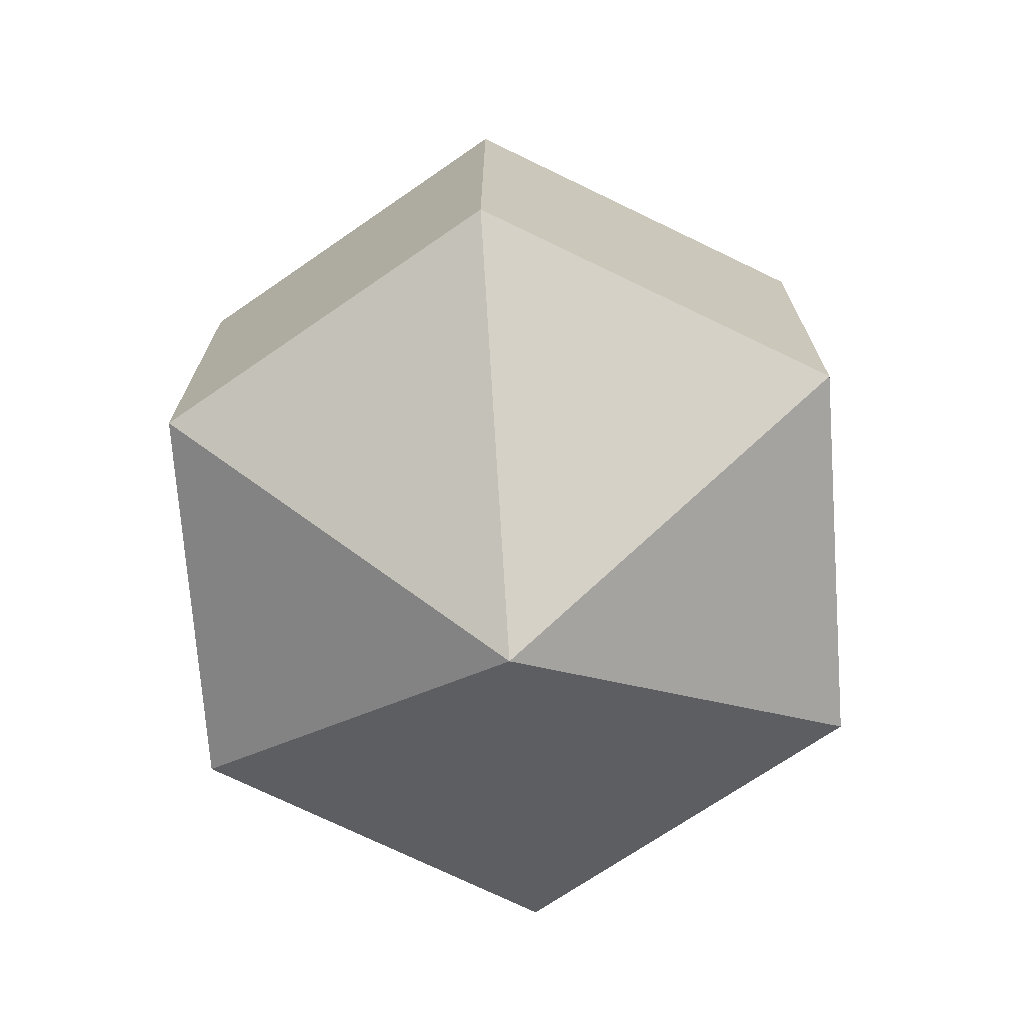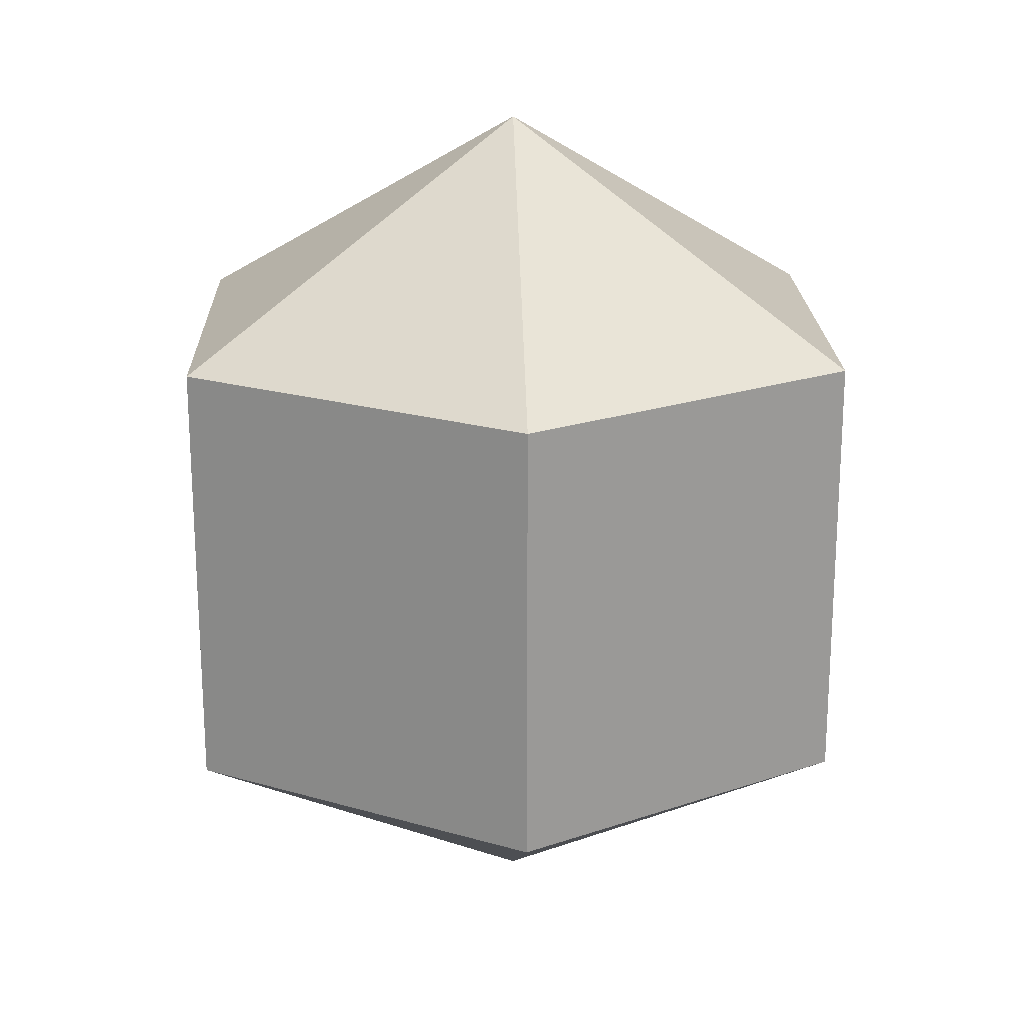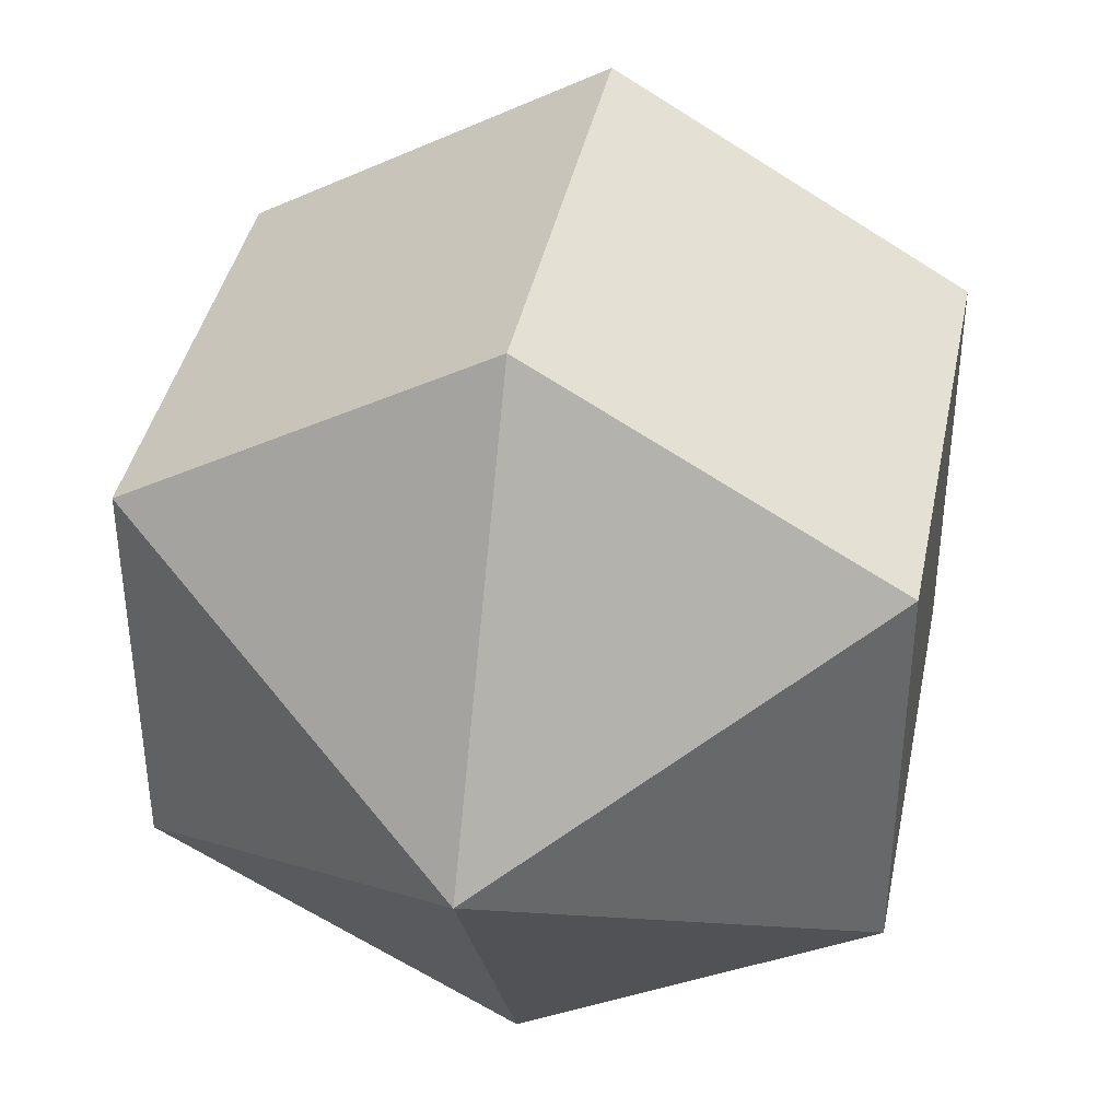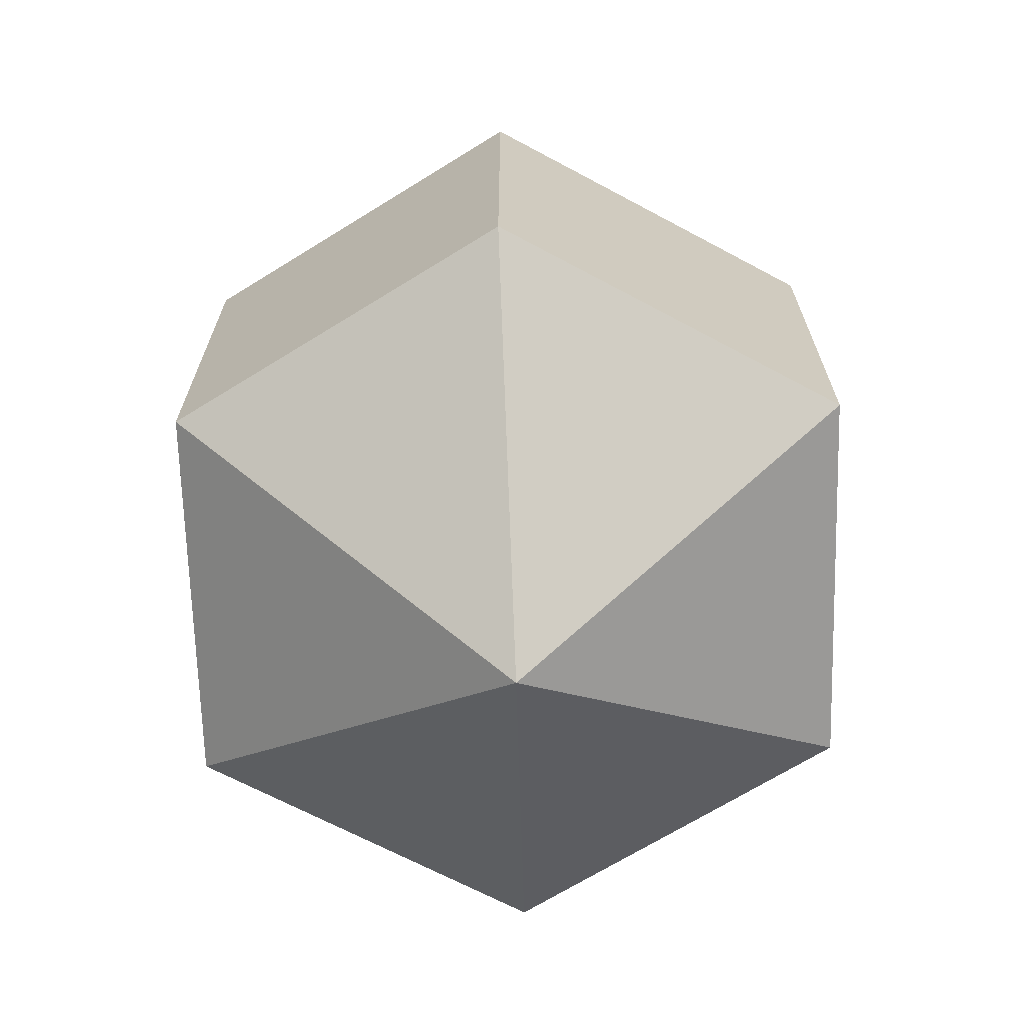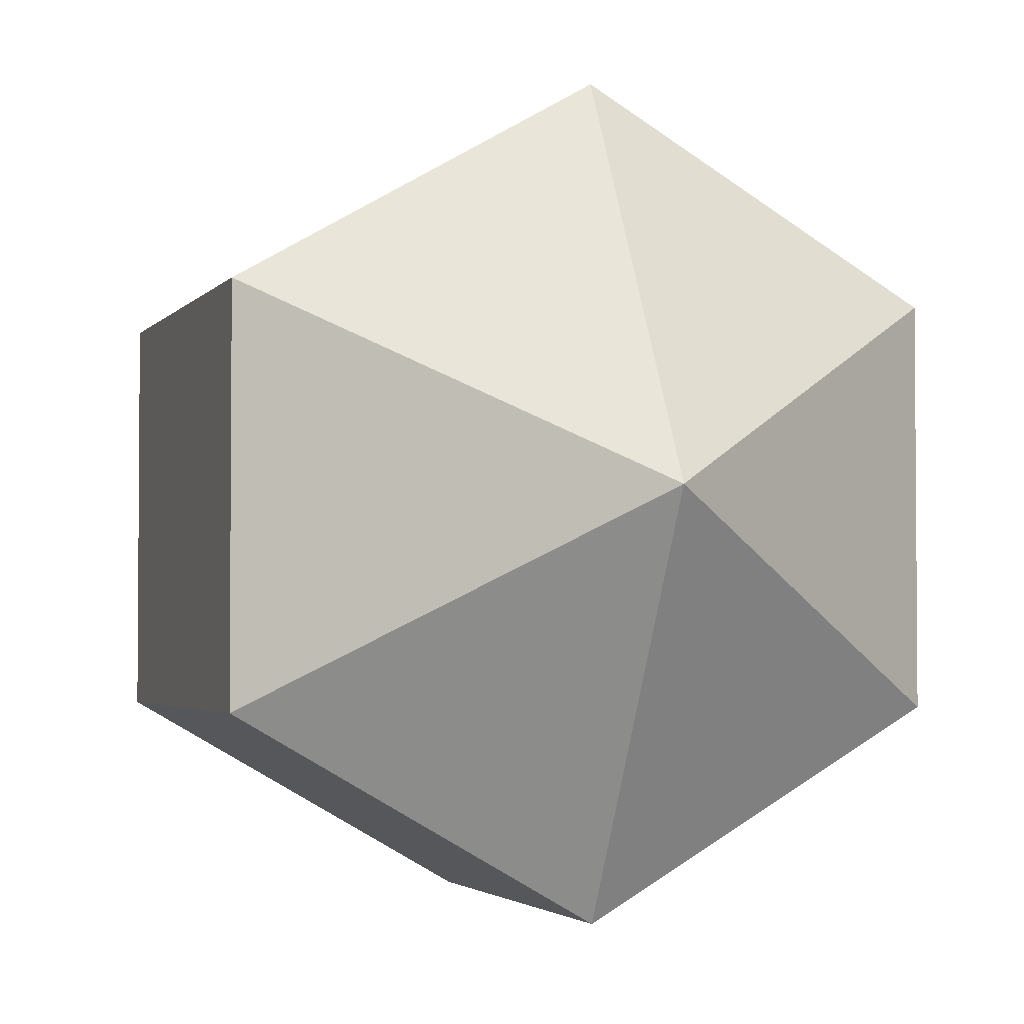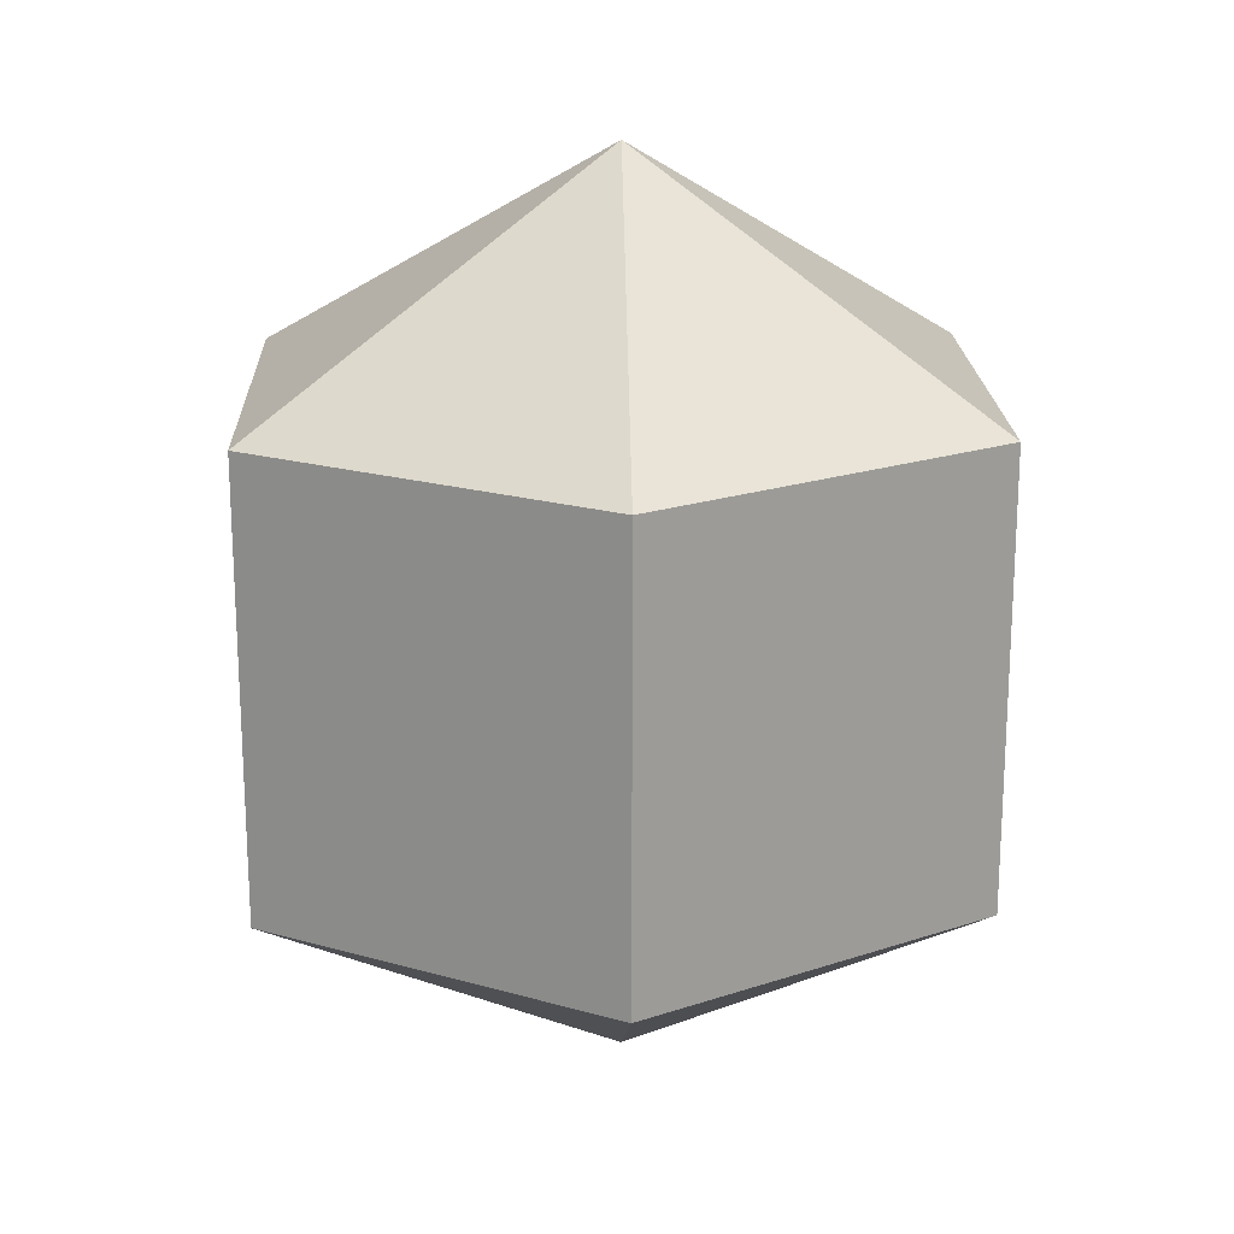
<metadata>
{"format":"obj","ext":"obj","renderer":"f3d","projection":"perspective","resolution":1024,"background":"white","views":[{"elev":-72.0,"azim":-175.8,"up":"+Y"},{"elev":20.4,"azim":-122.0,"up":"+Y"},{"elev":39.6,"azim":11.3,"up":"+Z"},{"elev":-68.8,"azim":-58.2,"up":"+Y"},{"elev":-2.8,"azim":-18.5,"up":"+Z"},{"elev":19.6,"azim":-62.0,"up":"+Y"}]}
</metadata>
<code>
o model_622
v 0.0002184 0.03774 0.0002523
v -0.02831 0.01872 -0.01622
v -0.02831 0.01872 0.01621
v 0.0002184 0.03774 0.0002523
v 0.0002184 0.01872 0.03268
v -0.02831 0.01872 0.01621
v 0.0002184 0.03774 0.0002523
v 0.0002184 0.01872 0.03268
v 0.0283 0.01872 0.01621
v 0.0002184 0.03774 0.0002523
v 0.0283 0.01872 -0.01622
v 0.0283 0.01872 0.01621
v 0.0002184 0.03774 0.0002523
v 0.0283 0.01872 -0.01622
v 0.0002184 0.01872 -0.03269
v 0.0002184 0.03774 0.0002523
v -0.02831 0.01872 -0.01622
v 0.0002184 0.01872 -0.03269
v 0.0002184 -0.03776 0.0002523
v -0.02831 -0.01873 0.01621
v -0.02831 -0.01873 -0.01622
v 0.0002184 -0.03776 0.0002523
v -0.02831 -0.01873 0.01621
v 0.0002184 -0.01873 0.03268
v 0.0002184 -0.03776 0.0002523
v 0.0283 -0.01873 0.01621
v 0.0002184 -0.01873 0.03268
v 0.0002184 -0.03776 0.0002523
v 0.0283 -0.01873 0.01621
v 0.0283 -0.01873 -0.01622
v 0.0002184 -0.03776 0.0002523
v 0.0002184 -0.01873 -0.03269
v 0.0283 -0.01873 -0.01622
v 0.0002184 -0.03776 0.0002523
v 0.0002184 -0.01873 -0.03269
v -0.02831 -0.01873 -0.01622
v -0.02831 -0.01873 -0.01622
v -0.02831 -0.01873 0.01621
v -0.02831 0.01872 -0.01622
v -0.02831 0.01872 0.01621
v -0.02831 -0.01873 0.01621
v 0.0002184 -0.01873 0.03268
v -0.02831 0.01872 0.01621
v 0.0002184 0.01872 0.03268
v 0.0002184 -0.01873 0.03268
v 0.0283 -0.01873 0.01621
v 0.0002184 0.01872 0.03268
v 0.0283 0.01872 0.01621
v 0.0283 -0.01873 0.01621
v 0.0283 -0.01873 -0.01622
v 0.0283 0.01872 0.01621
v 0.0283 0.01872 -0.01622
v 0.0283 -0.01873 -0.01622
v 0.0002184 -0.01873 -0.03269
v 0.0283 0.01872 -0.01622
v 0.0002184 0.01872 -0.03269
v 0.0002184 -0.01873 -0.03269
v -0.02831 -0.01873 -0.01622
v 0.0002184 0.01872 -0.03269
v -0.02831 0.01872 -0.01622
f 1 2 3
f 2 3 3
f 3 3 4
f 3 4 4
f 4 4 5
f 4 6 5
f 5 6 6
f 6 7 6
f 6 7 7
f 7 8 7
f 7 8 9
f 8 9 9
f 9 9 10
f 9 10 10
f 10 10 11
f 10 12 11
f 11 12 12
f 12 13 12
f 12 13 13
f 13 14 13
f 13 14 15
f 14 15 15
f 15 15 16
f 15 16 16
f 16 16 17
f 16 18 17
f 17 18 18
f 18 19 18
f 18 19 19
f 19 20 19
f 19 20 21
f 20 21 21
f 21 21 22
f 21 22 22
f 22 22 23
f 22 24 23
f 23 24 24
f 24 25 24
f 24 25 25
f 25 26 25
f 25 26 27
f 26 27 27
f 27 27 28
f 27 28 28
f 28 28 29
f 28 30 29
f 29 30 30
f 30 31 30
f 30 31 31
f 31 32 31
f 31 32 33
f 32 33 33
f 33 33 34
f 33 34 34
f 34 34 35
f 34 36 35
f 35 36 36
f 36 37 36
f 36 37 37
f 37 38 37
f 37 38 39
f 38 40 39
f 39 40 40
f 40 41 40
f 40 41 41
f 41 42 41
f 41 42 43
f 42 44 43
f 43 44 44
f 44 45 44
f 44 45 45
f 45 46 45
f 45 46 47
f 46 48 47
f 47 48 48
f 48 49 48
f 48 49 49
f 49 50 49
f 49 50 51
f 50 52 51
f 51 52 52
f 52 53 52
f 52 53 53
f 53 54 53
f 53 54 55
f 54 56 55
f 55 56 56
f 56 57 56
f 56 57 57
f 57 58 57
f 57 58 59
f 58 60 59

</code>
